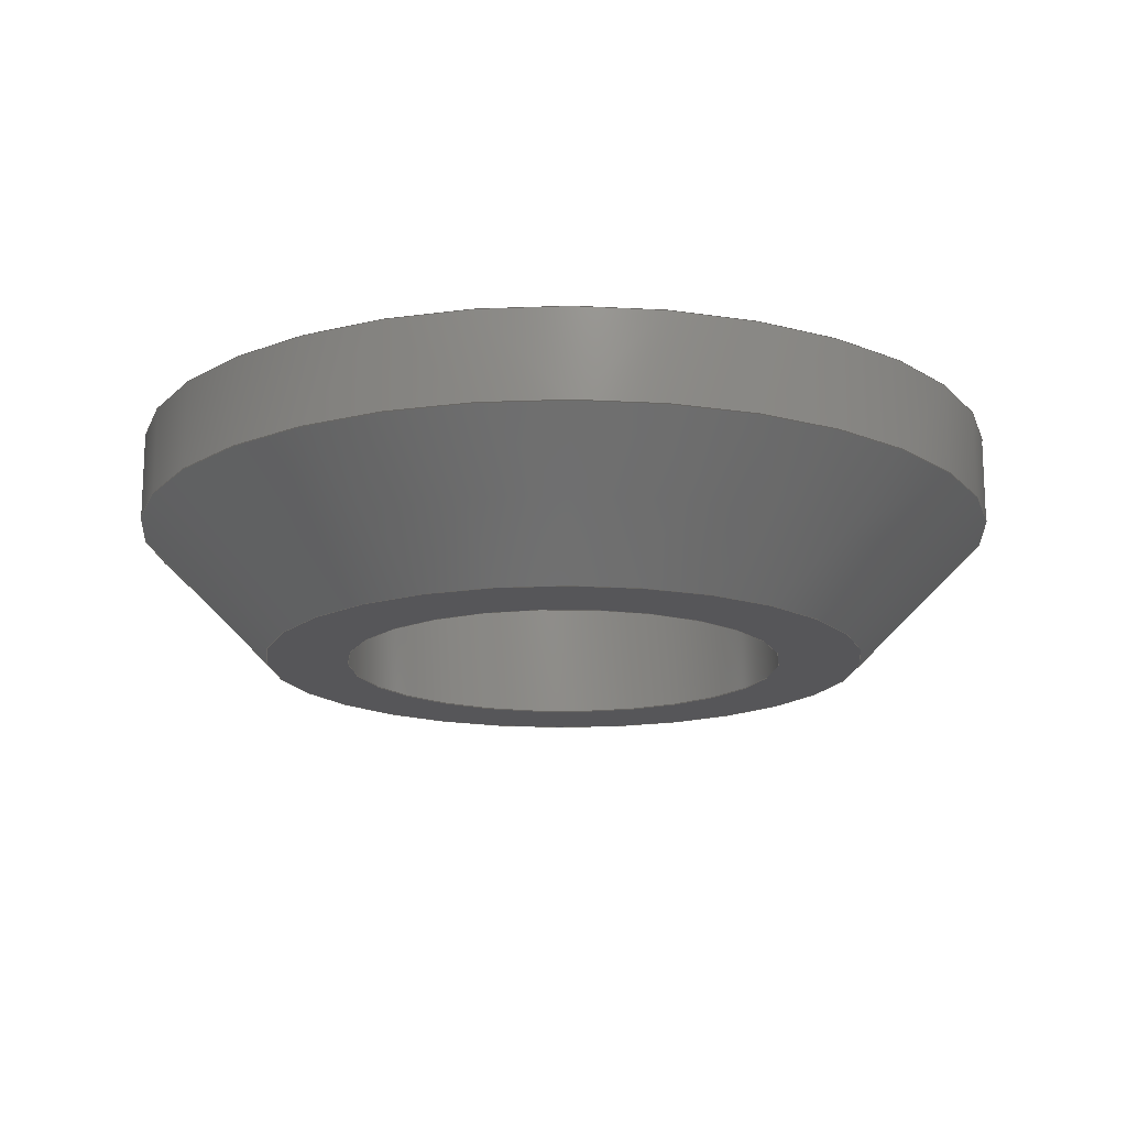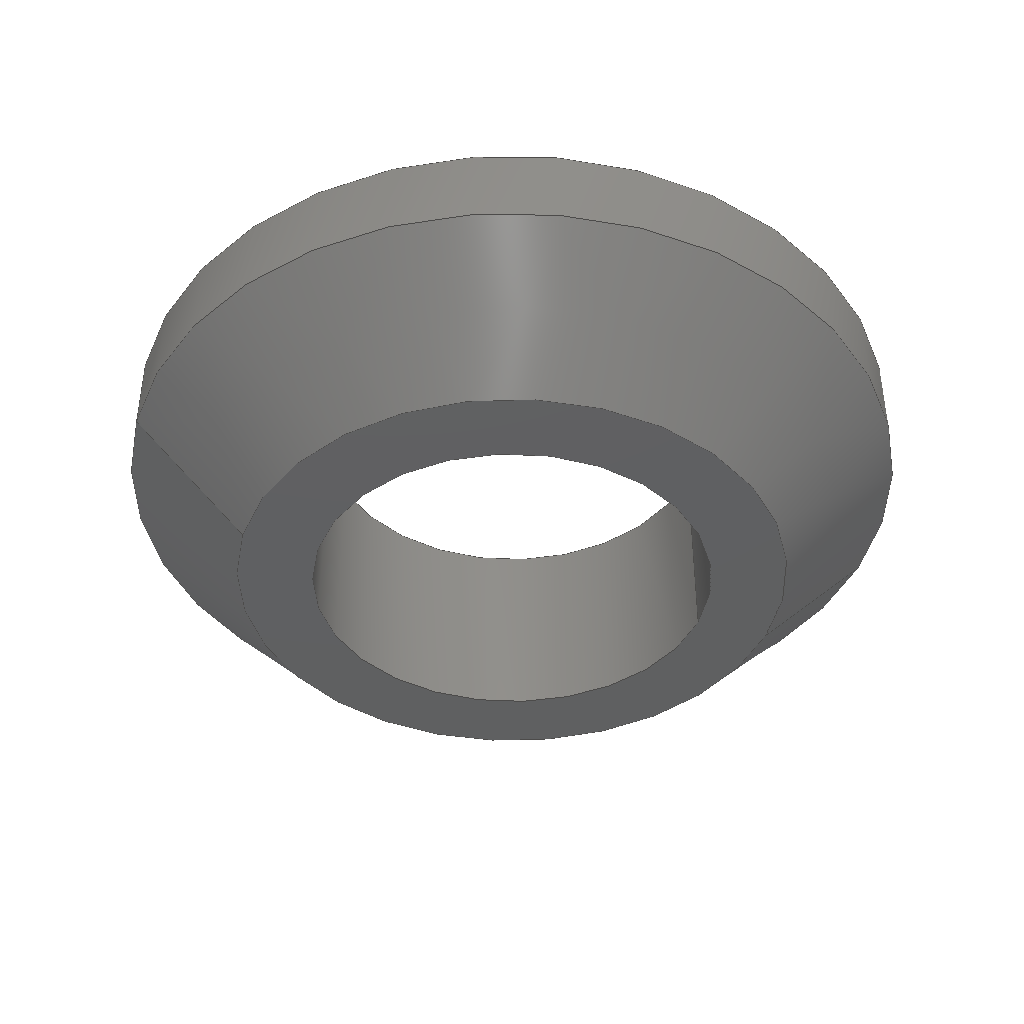
<metadata>
{"format":"step","ext":"step","renderer":"f3d","projection":"perspective","resolution":1024,"background":"white","views":[{"elev":-16.1,"azim":179.1,"up":"+Z"},{"elev":-40.2,"azim":-17.3,"up":"+Z"}]}
</metadata>
<code>
ISO-10303-21;
DATA;
#1 = ORIENTED_EDGE ( 'NONE', *, *, #196, .F. ) ;
#2 = CIRCLE ( 'NONE', #99, 10 ) ;
#3 = CARTESIAN_POINT ( 'NONE',  ( -5.1, 0, 10 ) ) ;
#4 = EDGE_LOOP ( 'NONE', ( #50, #27 ) ) ;
#5 = CARTESIAN_POINT ( 'NONE',  ( 0, 0, 0 ) ) ;
#6 = FACE_OUTER_BOUND ( 'NONE', #191, .T. ) ;
#7 = EDGE_CURVE ( 'NONE', #104, #248, #164, .T. ) ;
#8 = PERSON_AND_ORGANIZATION ( #53, #214 ) ;
#9 = DIRECTION ( 'NONE',  ( 1, 0, -0 ) ) ;
#10 = APPROVAL_DATE_TIME ( #213, #290 ) ;
#11 = AXIS2_PLACEMENT_3D ( 'NONE', #91, #294, #41 ) ;
#12 = COORDINATED_UNIVERSAL_TIME_OFFSET ( 1, 0, .AHEAD. ) ;
#13 = EDGE_CURVE ( 'NONE', #270, #180, #83, .T. ) ;
#14 = CARTESIAN_POINT ( 'NONE',  ( 0, 0, 3 ) ) ;
#15 = CLOSED_SHELL ( 'NONE', ( #265, #60, #158, #87, #66, #61, #171, #288 ) ) ;
#16 = ADVANCED_BREP_SHAPE_REPRESENTATION ( 'Bague rotule 5mm m10', ( #105, #127 ), #17 ) ;
#17 =( GEOMETRIC_REPRESENTATION_CONTEXT ( 3 ) GLOBAL_UNCERTAINTY_ASSIGNED_CONTEXT ( ( #285 ) ) GLOBAL_UNIT_ASSIGNED_CONTEXT ( ( #103, #100, #142 ) ) REPRESENTATION_CONTEXT ( 'NONE', 'WORKASPACE' ) );
#18 = EDGE_CURVE ( 'NONE', #129, #228, #222, .T. ) ;
#19 = PRODUCT_RELATED_PRODUCT_CATEGORY ( 'detail', '', ( #81 ) ) ;
#20 = VECTOR ( 'NONE', #273, 1000 ) ;
#21 = CARTESIAN_POINT ( 'NONE',  ( -10, 0, 3 ) ) ;
#22 = CC_DESIGN_APPROVAL ( #290, ( #291 ) ) ;
#23 = DIRECTION ( 'NONE',  ( 0, 0, 1 ) ) ;
#24 = ORIENTED_EDGE ( 'NONE', *, *, #153, .T. ) ;
#25 = LINE ( 'NONE', #49, #20 ) ;
#26 = CC_DESIGN_DATE_AND_TIME_ASSIGNMENT ( #119, #217, ( #125 ) ) ;
#27 = ORIENTED_EDGE ( 'NONE', *, *, #108, .F. ) ;
#28 = DIRECTION ( 'NONE',  ( -0, -0, -1 ) ) ;
#29 = DIRECTION ( 'NONE',  ( -1, 0, 0 ) ) ;
#30 = LINE ( 'NONE', #185, #193 ) ;
#31 = ORIENTED_EDGE ( 'NONE', *, *, #108, .T. ) ;
#32 = CALENDAR_DATE ( 2023, 14, 2 ) ;
#33 = DIRECTION ( 'NONE',  ( 0, 0, -1 ) ) ;
#34 = DIRECTION ( 'NONE',  ( 1, 0, 0 ) ) ;
#35 = LOCAL_TIME ( 18, 33, 52, #215 ) ;
#36 = CALENDAR_DATE ( 2023, 14, 2 ) ;
#37 = CIRCLE ( 'NONE', #151, 5.1 ) ;
#38 = CC_DESIGN_PERSON_AND_ORGANIZATION_ASSIGNMENT ( #286, #78, ( #81 ) ) ;
#39 = LINE ( 'NONE', #3, #58 ) ;
#40 = APPLICATION_CONTEXT ( 'configuration controlled 3d designs of mechanical parts and assemblies' ) ;
#41 = DIRECTION ( 'NONE',  ( 1, 0, 0 ) ) ;
#42 = FACE_OUTER_BOUND ( 'NONE', #263, .T. ) ;
#43 = AXIS2_PLACEMENT_3D ( 'NONE', #64, #23, #131 ) ;
#44 = CC_DESIGN_DATE_AND_TIME_ASSIGNMENT ( #121, #149, ( #123 ) ) ;
#45 = DIRECTION ( 'NONE',  ( -1, 0, 0 ) ) ;
#46 = ORIENTED_EDGE ( 'NONE', *, *, #178, .F. ) ;
#47 = CYLINDRICAL_SURFACE ( 'NONE', #85, 10 ) ;
#48 = DIRECTION ( 'NONE',  ( -1, 0, 0 ) ) ;
#49 = CARTESIAN_POINT ( 'NONE',  ( 10, 1.225e-15, 5 ) ) ;
#50 = ORIENTED_EDGE ( 'NONE', *, *, #18, .F. ) ;
#51 = VECTOR ( 'NONE', #162, 1000 ) ;
#52 = PERSON_AND_ORGANIZATION ( #53, #214 ) ;
#53 = PERSON ( 'UNSPECIFIED', 'UNSPECIFIED', 'UNSPECIFIED', ('UNSPECIFIED'), ('UNSPECIFIED'), ('UNSPECIFIED') ) ;
#54 = DIRECTION ( 'NONE',  ( 0, 0, 1 ) ) ;
#55 = APPROVAL_DATE_TIME ( #280, #258 ) ;
#56 = PERSON_AND_ORGANIZATION ( #53, #214 ) ;
#57 = DIRECTION ( 'NONE',  ( 1, 0, 0 ) ) ;
#58 = VECTOR ( 'NONE', #208, 1000 ) ;
#59 = APPROVAL_STATUS ( 'not_yet_approved' ) ;
#60 = ADVANCED_FACE ( 'NONE', ( #95 ), #210, .F. ) ;
#61 = ADVANCED_FACE ( 'NONE', ( #6, #88 ), #65, .F. ) ;
#62 = APPROVAL ( #59, 'UNSPECIFIED' ) ;
#63 = DIRECTION ( 'NONE',  ( 1, 0, 0 ) ) ;
#64 = CARTESIAN_POINT ( 'NONE',  ( 0, 0, 5 ) ) ;
#65 = PLANE ( 'NONE',  #146 ) ;
#66 = ADVANCED_FACE ( 'NONE', ( #245, #42 ), #133, .T. ) ;
#67 = CARTESIAN_POINT ( 'NONE',  ( 0, 0, 0 ) ) ;
#68 = DIRECTION ( 'NONE',  ( 0, 0, 1 ) ) ;
#69 = CYLINDRICAL_SURFACE ( 'NONE', #246, 5.1 ) ;
#70 = ORIENTED_EDGE ( 'NONE', *, *, #284, .F. ) ;
#71 = DIRECTION ( 'NONE',  ( -0, -0, -1 ) ) ;
#72 = VERTEX_POINT ( 'NONE', #77 ) ;
#73 = AXIS2_PLACEMENT_3D ( 'NONE', #251, #33, #48 ) ;
#74 = DIRECTION ( 'NONE',  ( -0, -0, 1 ) ) ;
#75 = ORIENTED_EDGE ( 'NONE', *, *, #216, .F. ) ;
#76 = CIRCLE ( 'NONE', #264, 7 ) ;
#77 = CARTESIAN_POINT ( 'NONE',  ( 7, 0, 0 ) ) ;
#78 = PERSON_AND_ORGANIZATION_ROLE ( 'design_owner' ) ;
#79 = CC_DESIGN_PERSON_AND_ORGANIZATION_ASSIGNMENT ( #236, #126, ( #125 ) ) ;
#80 = PERSON_AND_ORGANIZATION ( #53, #214 ) ;
#81 = PRODUCT ( 'Bague rotule 5mm m10', 'Bague rotule 5mm m10', '', ( #96 ) ) ;
#82 = APPROVAL_PERSON_ORGANIZATION ( #234, #258, #255 ) ;
#83 = CIRCLE ( 'NONE', #73, 5.1 ) ;
#84 = CARTESIAN_POINT ( 'NONE',  ( 5.1, 6.246e-16, 5 ) ) ;
#85 = AXIS2_PLACEMENT_3D ( 'NONE', #244, #276, #267 ) ;
#86 = DIRECTION ( 'NONE',  ( -0, -0, 1 ) ) ;
#87 = ADVANCED_FACE ( 'NONE', ( #98 ), #195, .T. ) ;
#88 = FACE_BOUND ( 'NONE', #274, .T. ) ;
#89 = DIRECTION ( 'NONE',  ( -1, 0, 0 ) ) ;
#90 = DIRECTION ( 'NONE',  ( 1, 0, -0 ) ) ;
#91 = CARTESIAN_POINT ( 'NONE',  ( 0, 0, 5 ) ) ;
#92 = ORIENTED_EDGE ( 'NONE', *, *, #153, .F. ) ;
#93 = AXIS2_PLACEMENT_3D ( 'NONE', #14, #74, #57 ) ;
#94 = FACE_OUTER_BOUND ( 'NONE', #120, .T. ) ;
#95 = FACE_OUTER_BOUND ( 'NONE', #296, .T. ) ;
#96 = MECHANICAL_CONTEXT ( 'NONE', #239, 'mechanical' ) ;
#97 = EDGE_LOOP ( 'NONE', ( #205, #70, #111, #221 ) ) ;
#98 = FACE_OUTER_BOUND ( 'NONE', #97, .T. ) ;
#99 = AXIS2_PLACEMENT_3D ( 'NONE', #250, #130, #117 ) ;
#100 =( NAMED_UNIT ( * ) PLANE_ANGLE_UNIT ( ) SI_UNIT ( $, .RADIAN. ) );
#101 = CC_DESIGN_PERSON_AND_ORGANIZATION_ASSIGNMENT ( #52, #102, ( #123 ) ) ;
#102 = PERSON_AND_ORGANIZATION_ROLE ( 'creator' ) ;
#103 =( LENGTH_UNIT ( ) NAMED_UNIT ( * ) SI_UNIT ( .MILLI., .METRE. ) );
#104 = VERTEX_POINT ( 'NONE', #206 ) ;
#105 = MANIFOLD_SOLID_BREP ( 'Chanfrein1', #15 ) ;
#106 = ORIENTED_EDGE ( 'NONE', *, *, #204, .T. ) ;
#107 = AXIS2_PLACEMENT_3D ( 'NONE', #283, #212, #45 ) ;
#108 = EDGE_CURVE ( 'NONE', #228, #129, #37, .T. ) ;
#109 = DIRECTION ( 'NONE',  ( -0, -0, -1 ) ) ;
#110 = CIRCLE ( 'NONE', #176, 10 ) ;
#111 = ORIENTED_EDGE ( 'NONE', *, *, #178, .T. ) ;
#112 = FACE_OUTER_BOUND ( 'NONE', #254, .T. ) ;
#113 = ORIENTED_EDGE ( 'NONE', *, *, #284, .T. ) ;
#114 = DIRECTION ( 'NONE',  ( 1, 0, 0 ) ) ;
#115 = VERTEX_POINT ( 'NONE', #165 ) ;
#116 = EDGE_CURVE ( 'NONE', #72, #115, #30, .T. ) ;
#117 = DIRECTION ( 'NONE',  ( 1, 0, 0 ) ) ;
#118 = DIRECTION ( 'NONE',  ( 0, 0, 1 ) ) ;
#119 = DATE_AND_TIME ( #36, #35 ) ;
#120 = EDGE_LOOP ( 'NONE', ( #1, #166, #232, #46 ) ) ;
#121 = DATE_AND_TIME ( #32, #282 ) ;
#122 = DIRECTION ( 'NONE',  ( -0, -0, -1 ) ) ;
#123 = PRODUCT_DEFINITION ( 'UNKNOWN', '', #291, #134 ) ;
#124 = CALENDAR_DATE ( 2023, 14, 2 ) ;
#125 = SECURITY_CLASSIFICATION ( '', '', #177 ) ;
#126 = PERSON_AND_ORGANIZATION_ROLE ( 'classification_officer' ) ;
#127 = AXIS2_PLACEMENT_3D ( 'NONE', #5, #259, #34 ) ;
#128 = CC_DESIGN_PERSON_AND_ORGANIZATION_ASSIGNMENT ( #56, #147, ( #291 ) ) ;
#129 = VERTEX_POINT ( 'NONE', #242 ) ;
#130 = DIRECTION ( 'NONE',  ( -0, -0, 1 ) ) ;
#131 = DIRECTION ( 'NONE',  ( 1, 0, 0 ) ) ;
#132 = CIRCLE ( 'NONE', #141, 7 ) ;
#133 = PLANE ( 'NONE',  #292 ) ;
#134 = DESIGN_CONTEXT ( 'detailed design', #40, 'design' ) ;
#135 = LINE ( 'NONE', #227, #266 ) ;
#136 = ORIENTED_EDGE ( 'NONE', *, *, #249, .F. ) ;
#137 = FACE_OUTER_BOUND ( 'NONE', #189, .T. ) ;
#138 = ORIENTED_EDGE ( 'NONE', *, *, #224, .F. ) ;
#139 = DIRECTION ( 'NONE',  ( 0, 0, -1 ) ) ;
#140 = ORIENTED_EDGE ( 'NONE', *, *, #13, .F. ) ;
#141 = AXIS2_PLACEMENT_3D ( 'NONE', #159, #109, #201 ) ;
#142 =( NAMED_UNIT ( * ) SI_UNIT ( $, .STERADIAN. ) SOLID_ANGLE_UNIT ( ) );
#143 = ORIENTED_EDGE ( 'NONE', *, *, #216, .T. ) ;
#144 = EDGE_CURVE ( 'NONE', #281, #115, #25, .T. ) ;
#145 = APPROVAL_STATUS ( 'not_yet_approved' ) ;
#146 = AXIS2_PLACEMENT_3D ( 'NONE', #161, #118, #90 ) ;
#147 = PERSON_AND_ORGANIZATION_ROLE ( 'design_supplier' ) ;
#148 = CIRCLE ( 'NONE', #43, 10 ) ;
#149 = DATE_TIME_ROLE ( 'creation_date' ) ;
#150 = APPROVAL_ROLE ( '' ) ;
#151 = AXIS2_PLACEMENT_3D ( 'NONE', #199, #247, #114 ) ;
#152 = DATE_AND_TIME ( #154, #173 ) ;
#153 = EDGE_CURVE ( 'NONE', #129, #180, #39, .T. ) ;
#154 = CALENDAR_DATE ( 2023, 14, 2 ) ;
#155 = CC_DESIGN_APPROVAL ( #62, ( #125 ) ) ;
#156 = ORIENTED_EDGE ( 'NONE', *, *, #7, .F. ) ;
#157 = COORDINATED_UNIVERSAL_TIME_OFFSET ( 1, 0, .AHEAD. ) ;
#158 = ADVANCED_FACE ( 'NONE', ( #94 ), #47, .T. ) ;
#159 = CARTESIAN_POINT ( 'NONE',  ( 0, 0, 0 ) ) ;
#160 = CARTESIAN_POINT ( 'NONE',  ( 10, 1.225e-15, 5 ) ) ;
#161 = CARTESIAN_POINT ( 'NONE',  ( 0, 0, 0 ) ) ;
#162 = DIRECTION ( 'NONE',  ( -0, -0, -1 ) ) ;
#163 = APPROVAL_PERSON_ORGANIZATION ( #238, #290, #211 ) ;
#164 = LINE ( 'NONE', #170, #287 ) ;
#165 = CARTESIAN_POINT ( 'NONE',  ( 10, 1.225e-15, 3 ) ) ;
#166 = ORIENTED_EDGE ( 'NONE', *, *, #144, .T. ) ;
#167 = DIRECTION ( 'NONE',  ( 0.7071, 0, 0.7071 ) ) ;
#168 = ORIENTED_EDGE ( 'NONE', *, *, #235, .F. ) ;
#169 = APPLICATION_PROTOCOL_DEFINITION ( 'international standard', 'config_control_design', 1994, #239 ) ;
#170 = CARTESIAN_POINT ( 'NONE',  ( -10, 1.225e-15, 3 ) ) ;
#171 = ADVANCED_FACE ( 'NONE', ( #137 ), #69, .F. ) ;
#172 = CIRCLE ( 'NONE', #179, 5.1 ) ;
#173 = LOCAL_TIME ( 18, 33, 52, #157 ) ;
#174 = APPLICATION_PROTOCOL_DEFINITION ( 'international standard', 'config_control_design', 1994, #40 ) ;
#175 = APPROVAL_STATUS ( 'not_yet_approved' ) ;
#176 = AXIS2_PLACEMENT_3D ( 'NONE', #188, #253, #63 ) ;
#177 = SECURITY_CLASSIFICATION_LEVEL ( 'unclassified' ) ;
#178 = EDGE_CURVE ( 'NONE', #202, #248, #135, .T. ) ;
#179 = AXIS2_PLACEMENT_3D ( 'NONE', #67, #139, #190 ) ;
#180 = VERTEX_POINT ( 'NONE', #299 ) ;
#181 = CONICAL_SURFACE ( 'NONE', #93, 10, 0.7854 ) ;
#182 = CARTESIAN_POINT ( 'NONE',  ( 0, 0, 0 ) ) ;
#183 = DIRECTION ( 'NONE',  ( 1, 0, 0 ) ) ;
#184 = CARTESIAN_POINT ( 'NONE',  ( 0, 0, 10 ) ) ;
#185 = CARTESIAN_POINT ( 'NONE',  ( 10, 0, 3 ) ) ;
#186 = CARTESIAN_POINT ( 'NONE',  ( 0, 0, 5 ) ) ;
#187 = CC_DESIGN_PERSON_AND_ORGANIZATION_ASSIGNMENT ( #8, #240, ( #291 ) ) ;
#188 = CARTESIAN_POINT ( 'NONE',  ( 0, 0, 3 ) ) ;
#189 = EDGE_LOOP ( 'NONE', ( #75, #31, #24, #106 ) ) ;
#190 = DIRECTION ( 'NONE',  ( -1, 0, 0 ) ) ;
#191 = EDGE_LOOP ( 'NONE', ( #207, #233 ) ) ;
#192 = ORIENTED_EDGE ( 'NONE', *, *, #116, .F. ) ;
#193 = VECTOR ( 'NONE', #167, 1000 ) ;
#194 = PRODUCT_DEFINITION_SHAPE ( 'NONE', 'NONE',  #123 ) ;
#195 = CYLINDRICAL_SURFACE ( 'NONE', #107, 10 ) ;
#196 = EDGE_CURVE ( 'NONE', #281, #202, #256, .T. ) ;
#197 = APPROVAL_PERSON_ORGANIZATION ( #80, #62, #150 ) ;
#198 = ORIENTED_EDGE ( 'NONE', *, *, #18, .T. ) ;
#199 = CARTESIAN_POINT ( 'NONE',  ( 0, 0, 5 ) ) ;
#200 = CC_DESIGN_APPROVAL ( #258, ( #123 ) ) ;
#201 = DIRECTION ( 'NONE',  ( 1, 0, 0 ) ) ;
#202 = VERTEX_POINT ( 'NONE', #203 ) ;
#203 = CARTESIAN_POINT ( 'NONE',  ( -10, 0, 5 ) ) ;
#204 = EDGE_CURVE ( 'NONE', #180, #270, #172, .T. ) ;
#205 = ORIENTED_EDGE ( 'NONE', *, *, #144, .F. ) ;
#206 = CARTESIAN_POINT ( 'NONE',  ( -7, 1.041e-15, 0 ) ) ;
#207 = ORIENTED_EDGE ( 'NONE', *, *, #249, .T. ) ;
#208 = DIRECTION ( 'NONE',  ( -0, -0, -1 ) ) ;
#209 = ORIENTED_EDGE ( 'NONE', *, *, #13, .T. ) ;
#210 = CYLINDRICAL_SURFACE ( 'NONE', #272, 5.1 ) ;
#211 = APPROVAL_ROLE ( '' ) ;
#212 = DIRECTION ( 'NONE',  ( -0, -0, -1 ) ) ;
#213 = DATE_AND_TIME ( #124, #220 ) ;
#214 = ORGANIZATION ( 'UNSPECIFIED', 'UNSPECIFIED', '' ) ;
#215 = COORDINATED_UNIVERSAL_TIME_OFFSET ( 1, 0, .AHEAD. ) ;
#216 = EDGE_CURVE ( 'NONE', #228, #270, #278, .T. ) ;
#217 = DATE_TIME_ROLE ( 'classification_date' ) ;
#218 = ORIENTED_EDGE ( 'NONE', *, *, #243, .F. ) ;
#219 = ORIENTED_EDGE ( 'NONE', *, *, #7, .T. ) ;
#220 = LOCAL_TIME ( 18, 33, 52, #12 ) ;
#221 = ORIENTED_EDGE ( 'NONE', *, *, #243, .T. ) ;
#222 = CIRCLE ( 'NONE', #252, 5.1 ) ;
#223 = DIRECTION ( 'NONE',  ( -0, -0, -1 ) ) ;
#224 = EDGE_CURVE ( 'NONE', #115, #248, #2, .T. ) ;
#225 = FACE_OUTER_BOUND ( 'NONE', #279, .T. ) ;
#226 = DIRECTION ( 'NONE',  ( -0.7071, 8.66e-17, 0.7071 ) ) ;
#227 = CARTESIAN_POINT ( 'NONE',  ( -10, 0, 5 ) ) ;
#228 = VERTEX_POINT ( 'NONE', #84 ) ;
#229 = CARTESIAN_POINT ( 'NONE',  ( 0, 0, 10 ) ) ;
#230 = DIRECTION ( 'NONE',  ( 1, 0, 0 ) ) ;
#231 = CARTESIAN_POINT ( 'NONE',  ( 5.1, 6.246e-16, 10 ) ) ;
#232 = ORIENTED_EDGE ( 'NONE', *, *, #224, .T. ) ;
#233 = ORIENTED_EDGE ( 'NONE', *, *, #235, .T. ) ;
#234 = PERSON_AND_ORGANIZATION ( #53, #214 ) ;
#235 = EDGE_CURVE ( 'NONE', #104, #72, #76, .T. ) ;
#236 = PERSON_AND_ORGANIZATION ( #53, #214 ) ;
#237 = CONICAL_SURFACE ( 'NONE', #275, 10, 0.7854 ) ;
#238 = PERSON_AND_ORGANIZATION ( #53, #214 ) ;
#239 = APPLICATION_CONTEXT ( 'configuration controlled 3d designs of mechanical parts and assemblies' ) ;
#240 = PERSON_AND_ORGANIZATION_ROLE ( 'creator' ) ;
#241 = CC_DESIGN_SECURITY_CLASSIFICATION ( #125, ( #291 ) ) ;
#242 = CARTESIAN_POINT ( 'NONE',  ( -5.1, 0, 5 ) ) ;
#243 = EDGE_CURVE ( 'NONE', #248, #115, #110, .T. ) ;
#244 = CARTESIAN_POINT ( 'NONE',  ( 0, 0, 5 ) ) ;
#245 = FACE_BOUND ( 'NONE', #4, .T. ) ;
#246 = AXIS2_PLACEMENT_3D ( 'NONE', #229, #223, #89 ) ;
#247 = DIRECTION ( 'NONE',  ( 0, 0, 1 ) ) ;
#248 = VERTEX_POINT ( 'NONE', #21 ) ;
#249 = EDGE_CURVE ( 'NONE', #72, #104, #132, .T. ) ;
#250 = CARTESIAN_POINT ( 'NONE',  ( 0, 0, 3 ) ) ;
#251 = CARTESIAN_POINT ( 'NONE',  ( 0, 0, 0 ) ) ;
#252 = AXIS2_PLACEMENT_3D ( 'NONE', #298, #54, #230 ) ;
#253 = DIRECTION ( 'NONE',  ( -0, -0, 1 ) ) ;
#254 = EDGE_LOOP ( 'NONE', ( #156, #136, #257, #218 ) ) ;
#255 = APPROVAL_ROLE ( '' ) ;
#256 = CIRCLE ( 'NONE', #11, 10 ) ;
#257 = ORIENTED_EDGE ( 'NONE', *, *, #116, .T. ) ;
#258 = APPROVAL ( #175, 'UNSPECIFIED' ) ;
#259 = DIRECTION ( 'NONE',  ( 0, 0, 1 ) ) ;
#260 = COORDINATED_UNIVERSAL_TIME_OFFSET ( 1, 0, .AHEAD. ) ;
#261 = LOCAL_TIME ( 18, 33, 52, #260 ) ;
#262 = CALENDAR_DATE ( 2023, 14, 2 ) ;
#263 = EDGE_LOOP ( 'NONE', ( #113, #277 ) ) ;
#264 = AXIS2_PLACEMENT_3D ( 'NONE', #182, #71, #297 ) ;
#265 = ADVANCED_FACE ( 'NONE', ( #225 ), #237, .T. ) ;
#266 = VECTOR ( 'NONE', #28, 1000 ) ;
#267 = DIRECTION ( 'NONE',  ( -1, 0, 0 ) ) ;
#268 = ORIENTED_EDGE ( 'NONE', *, *, #204, .F. ) ;
#269 = CARTESIAN_POINT ( 'NONE',  ( 5.1, 6.246e-16, 0 ) ) ;
#270 = VERTEX_POINT ( 'NONE', #269 ) ;
#271 = APPROVAL_DATE_TIME ( #152, #62 ) ;
#272 = AXIS2_PLACEMENT_3D ( 'NONE', #184, #122, #29 ) ;
#273 = DIRECTION ( 'NONE',  ( -0, -0, -1 ) ) ;
#274 = EDGE_LOOP ( 'NONE', ( #268, #140 ) ) ;
#275 = AXIS2_PLACEMENT_3D ( 'NONE', #295, #86, #183 ) ;
#276 = DIRECTION ( 'NONE',  ( -0, -0, -1 ) ) ;
#277 = ORIENTED_EDGE ( 'NONE', *, *, #196, .T. ) ;
#278 = LINE ( 'NONE', #231, #51 ) ;
#279 = EDGE_LOOP ( 'NONE', ( #168, #219, #138, #192 ) ) ;
#280 = DATE_AND_TIME ( #262, #261 ) ;
#281 = VERTEX_POINT ( 'NONE', #160 ) ;
#282 = LOCAL_TIME ( 18, 33, 52, #289 ) ;
#283 = CARTESIAN_POINT ( 'NONE',  ( 0, 0, 5 ) ) ;
#284 = EDGE_CURVE ( 'NONE', #202, #281, #148, .T. ) ;
#285 = UNCERTAINTY_MEASURE_WITH_UNIT (LENGTH_MEASURE( 1e-05 ), #103, 'distance_accuracy_value', 'NONE');
#286 = PERSON_AND_ORGANIZATION ( #53, #214 ) ;
#287 = VECTOR ( 'NONE', #226, 1000 ) ;
#288 = ADVANCED_FACE ( 'NONE', ( #112 ), #181, .T. ) ;
#289 = COORDINATED_UNIVERSAL_TIME_OFFSET ( 1, 0, .AHEAD. ) ;
#290 = APPROVAL ( #145, 'UNSPECIFIED' ) ;
#291 = PRODUCT_DEFINITION_FORMATION_WITH_SPECIFIED_SOURCE ( 'ANY', '', #81, .NOT_KNOWN. ) ;
#292 = AXIS2_PLACEMENT_3D ( 'NONE', #186, #68, #9 ) ;
#293 = SHAPE_DEFINITION_REPRESENTATION ( #194, #16 ) ;
#294 = DIRECTION ( 'NONE',  ( 0, 0, 1 ) ) ;
#295 = CARTESIAN_POINT ( 'NONE',  ( 0, 0, 3 ) ) ;
#296 = EDGE_LOOP ( 'NONE', ( #198, #143, #209, #92 ) ) ;
#297 = DIRECTION ( 'NONE',  ( 1, 0, 0 ) ) ;
#298 = CARTESIAN_POINT ( 'NONE',  ( 0, 0, 5 ) ) ;
#299 = CARTESIAN_POINT ( 'NONE',  ( -5.1, 0, 0 ) ) ;
ENDSEC;
END-ISO-10303-21;

</code>
